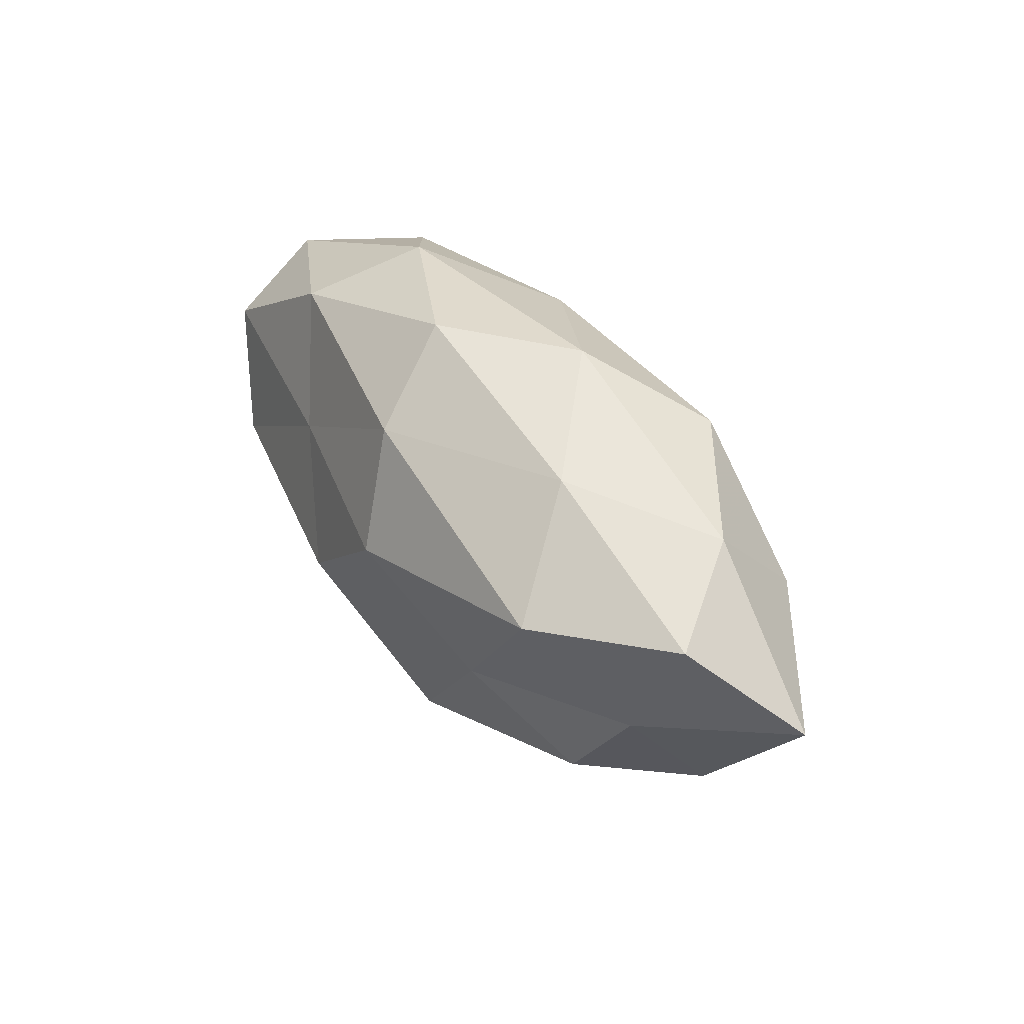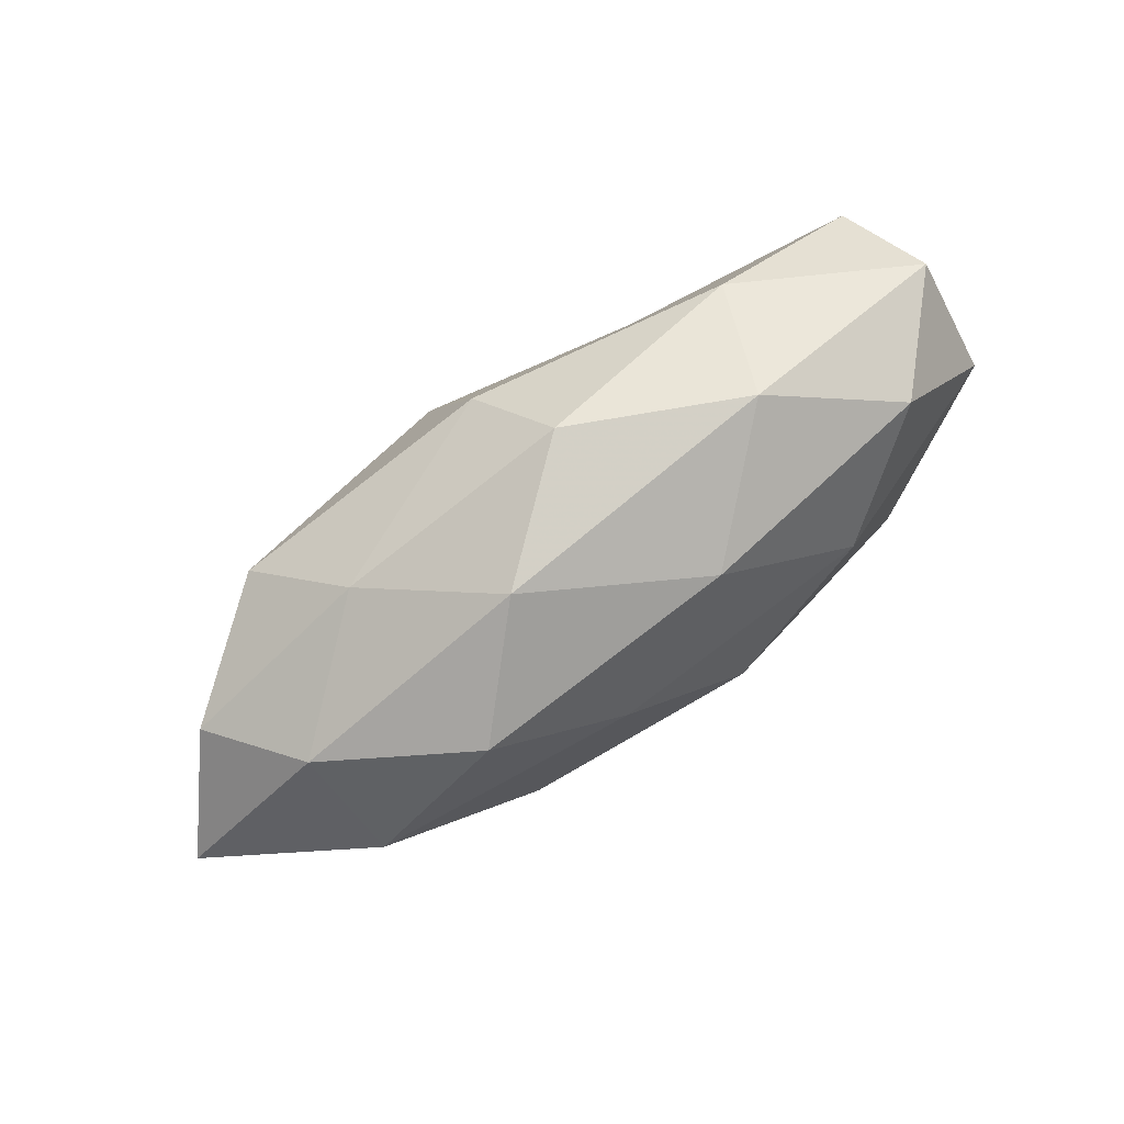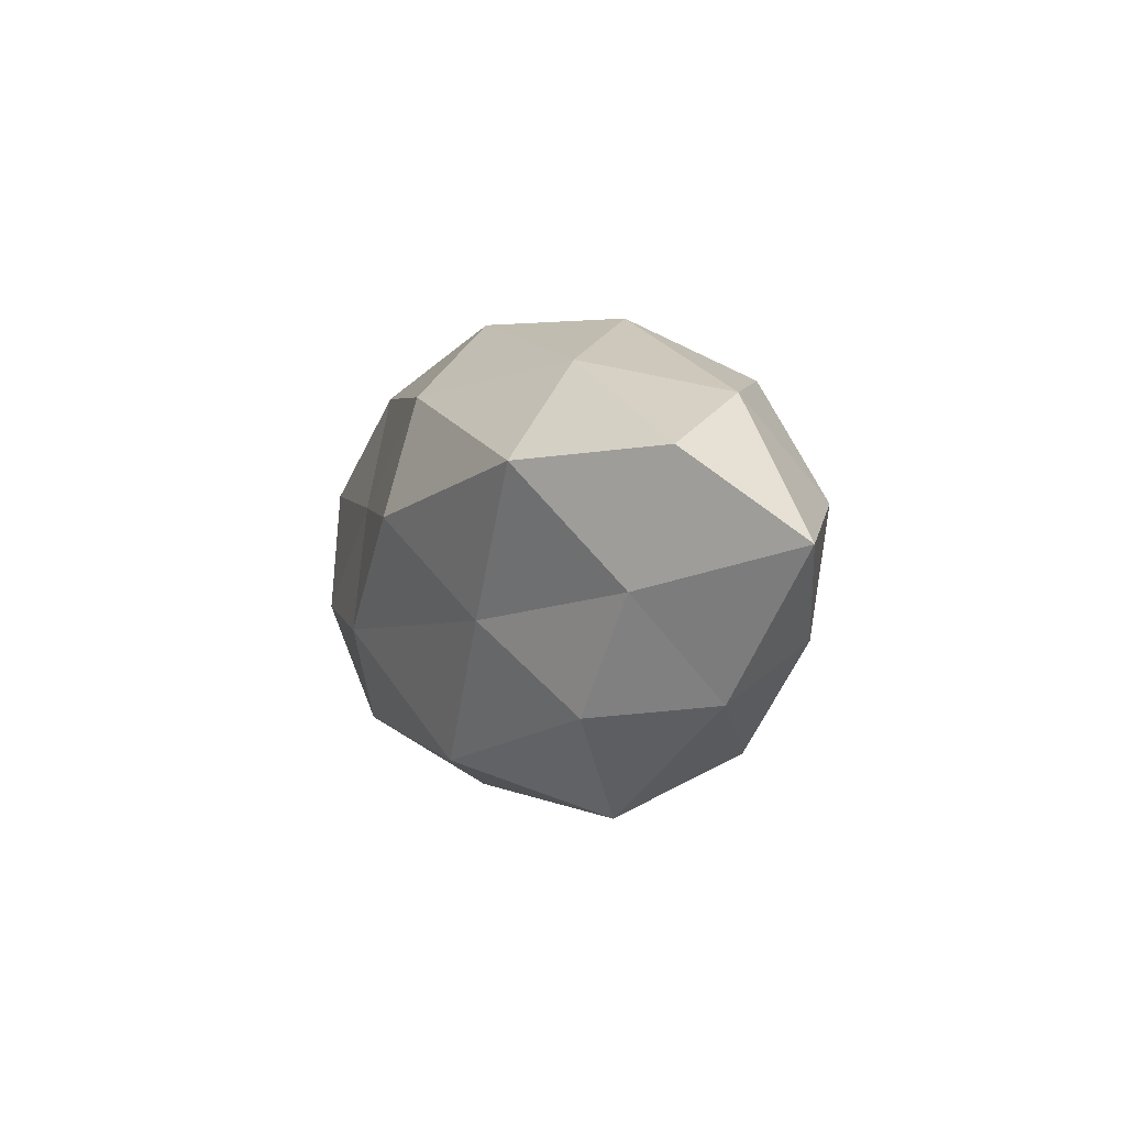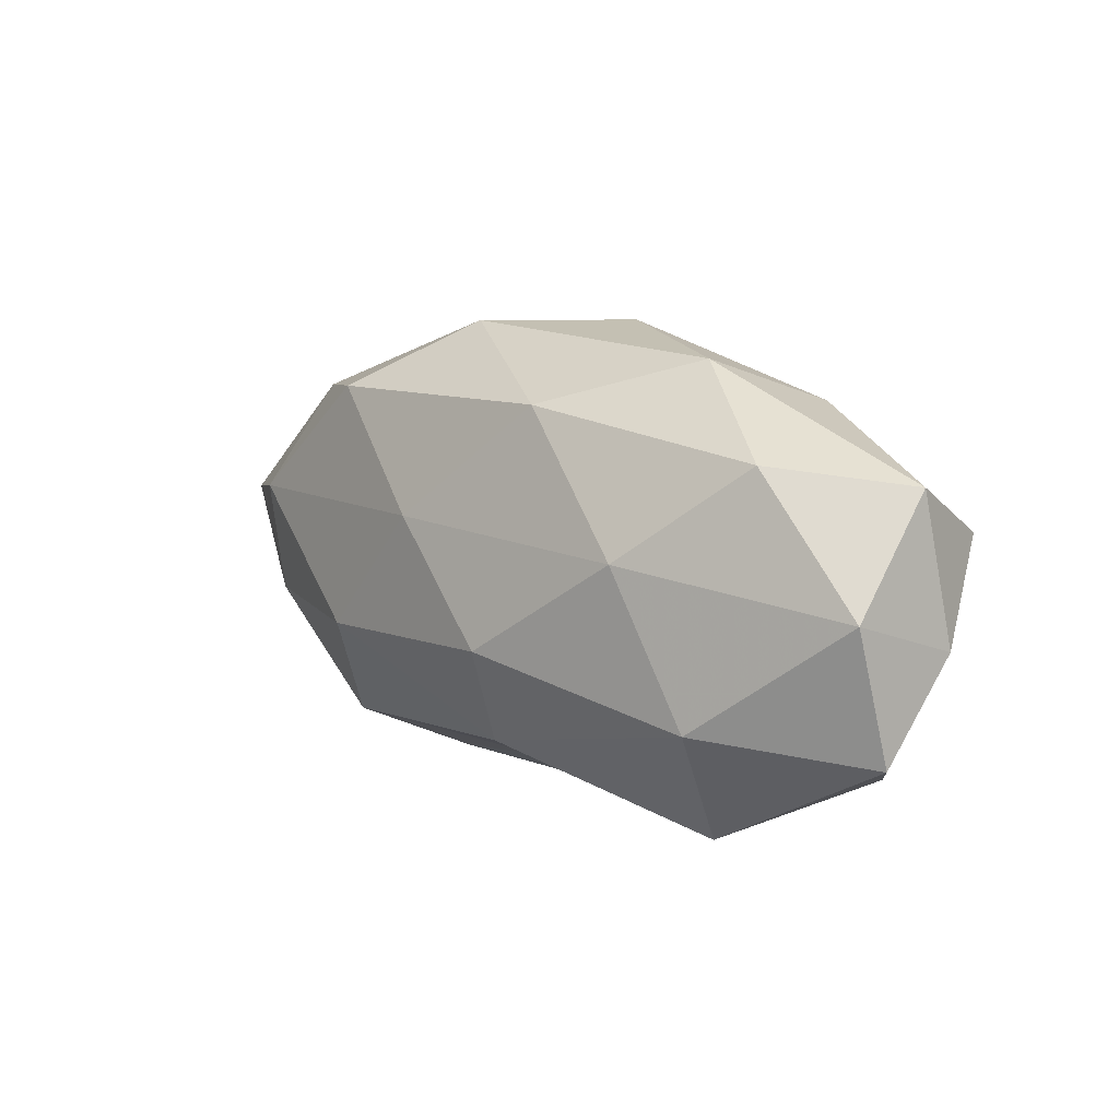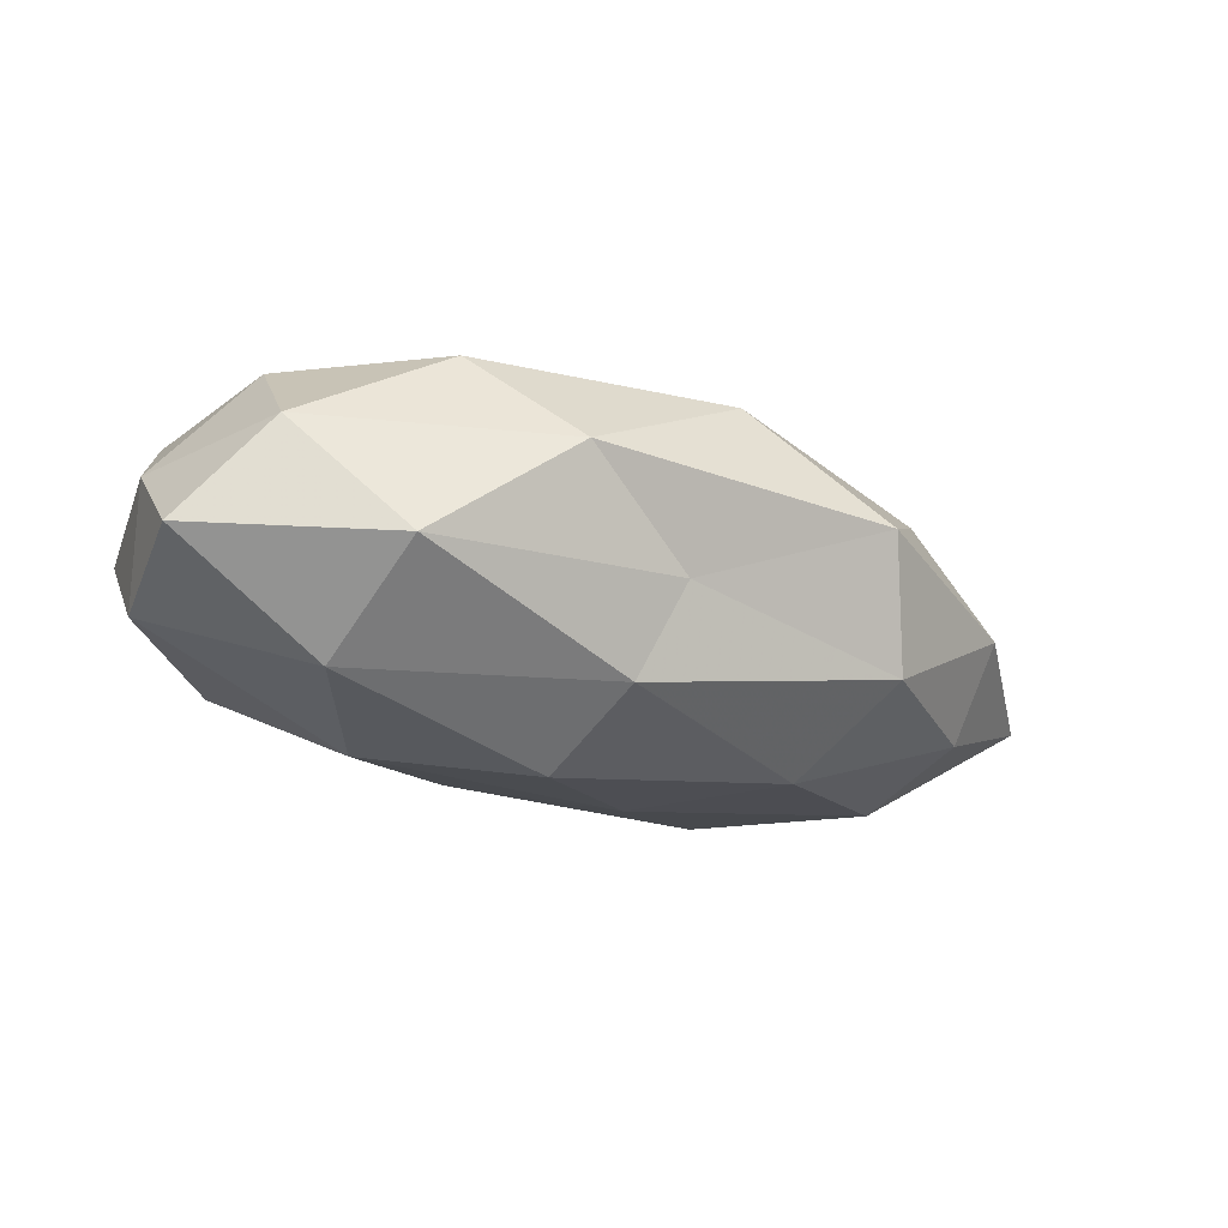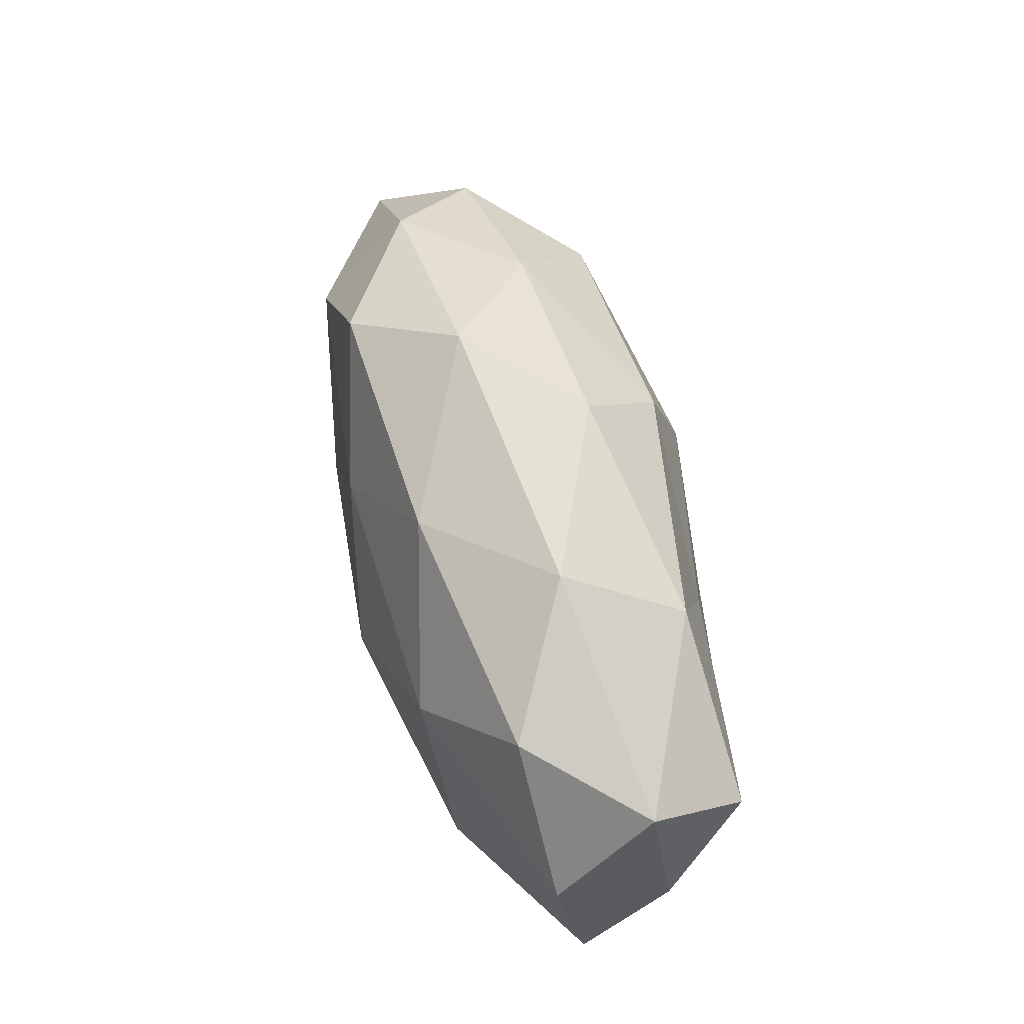
<metadata>
{"format":"obj","ext":"obj","renderer":"f3d","projection":"perspective","resolution":1024,"background":"white","views":[{"elev":36.1,"azim":56.7,"up":"+Y"},{"elev":79.5,"azim":143.9,"up":"+Y"},{"elev":-1.0,"azim":67.5,"up":"+Y"},{"elev":14.4,"azim":-134.2,"up":"+Y"},{"elev":-26.3,"azim":-27.6,"up":"+Z"},{"elev":59.5,"azim":-106.6,"up":"+Y"}]}
</metadata>
<code>
v -0.002125 -0.01846 -0.01737
v 0.02654 0.02076 -0.01565
v -0.03721 0.01958 -0.01161
v 0.04284 0.00554 -0.01618
v -0.04777 0.009903 0.01334
v 0.0456 -0.009587 -0.0121
v -0.05262 -0.01185 -0.007419
v -0.005708 -0.005185 -0.02412
v -0.04984 0.01722 0.001115
v 0.02356 -0.008505 -0.0206
v 0.04389 0.01745 -0.0043
v 0.001696 -0.02396 -0.006613
v 0.03685 0.009826 0.01987
v -0.009522 -0.008885 0.02299
v -0.0002984 0.02938 0.008486
v -0.02397 0.007863 -0.02036
v 0.02853 0.02205 0.008655
v -0.02138 0.02807 -0.001702
v 0.02293 -0.007465 0.01836
v -0.05091 0.004495 -0.01079
v 0.01021 0.007632 -0.02072
v -0.05252 -0.0008586 0.003236
v -0.03034 -0.02528 -0.009511
v -0.04149 -0.006049 0.01648
v 0.008478 -0.02436 0.01631
v -0.04313 -0.01828 0.004592
v -0.03368 -0.009866 -0.01881
v -0.02442 -0.02083 0.01555
v 0.003993 0.01954 0.01906
v 0.04534 -0.004311 0.009486
v -0.02732 0.02228 0.01234
v 0.05223 0.01094 0.007341
v -0.01297 -0.02927 0.004053
v -0.01906 0.006984 0.01818
v 0.06213 0.0004785 -0.003502
v 0.02446 -0.03041 0.002025
v 0.0147 0.02902 -0.00388
v 0.007344 0.004726 0.02439
v -0.006433 0.02255 -0.01521
v 0.04759 -0.01636 -0.0008336
v 0.02922 -0.02298 -0.01226
v 0.03516 -0.01814 0.01068
f 10 4 6
f 8 10 1
f 4 2 11
f 9 18 3
f 3 20 9
f 16 20 3
f 21 2 4
f 21 4 10
f 8 21 10
f 8 16 21
f 9 22 5
f 20 7 22
f 20 22 9
f 1 12 23
f 24 5 22
f 14 25 19
f 26 22 7
f 7 23 26
f 24 22 26
f 8 1 27
f 8 27 16
f 27 7 20
f 27 20 16
f 1 23 27
f 27 23 7
f 14 24 28
f 14 28 25
f 28 24 26
f 13 17 29
f 29 17 15
f 19 30 13
f 5 31 9
f 31 18 9
f 31 15 18
f 29 15 31
f 17 32 11
f 13 32 17
f 13 30 32
f 23 12 33
f 23 33 26
f 25 28 33
f 26 33 28
f 34 5 24
f 34 24 14
f 34 31 5
f 29 31 34
f 6 4 35
f 4 11 35
f 35 11 32
f 32 30 35
f 36 33 12
f 25 33 36
f 37 11 2
f 17 11 37
f 15 17 37
f 37 18 15
f 38 19 13
f 38 14 19
f 38 13 29
f 38 34 14
f 38 29 34
f 16 3 39
f 39 3 18
f 21 39 2
f 16 39 21
f 2 39 37
f 39 18 37
f 35 40 6
f 30 40 35
f 10 41 1
f 10 6 41
f 1 41 12
f 12 41 36
f 41 6 40
f 41 40 36
f 19 25 42
f 19 42 30
f 42 25 36
f 30 42 40
f 36 40 42

</code>
